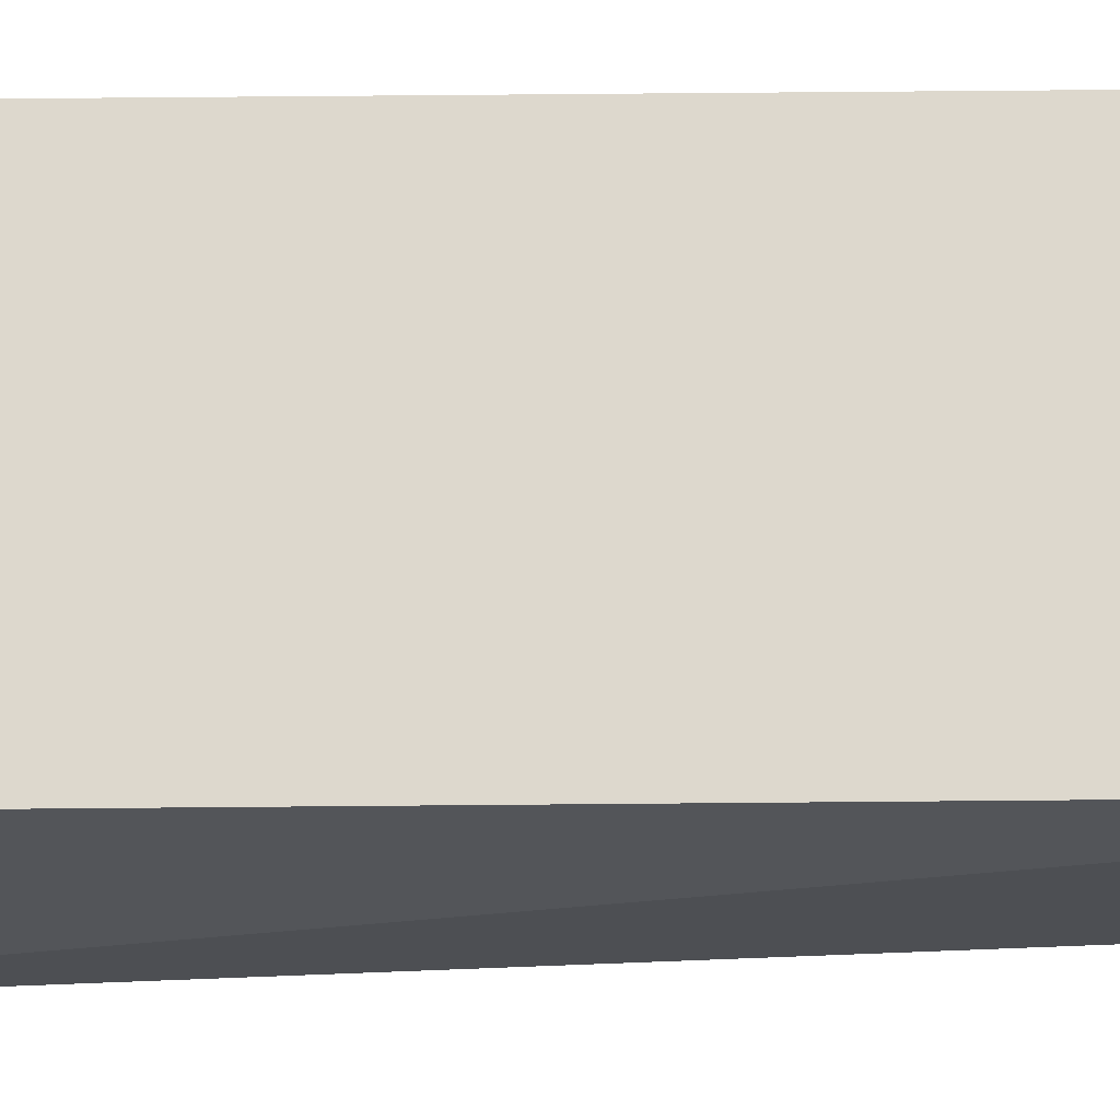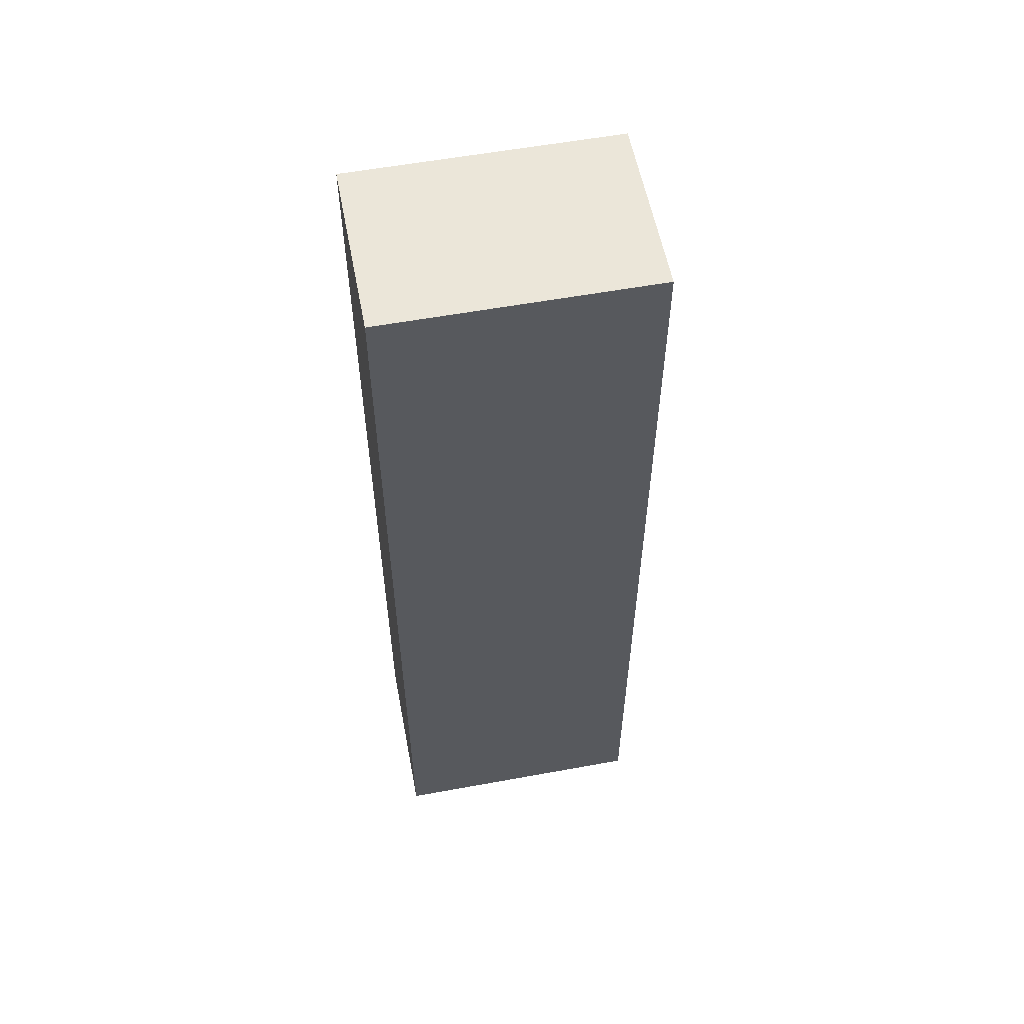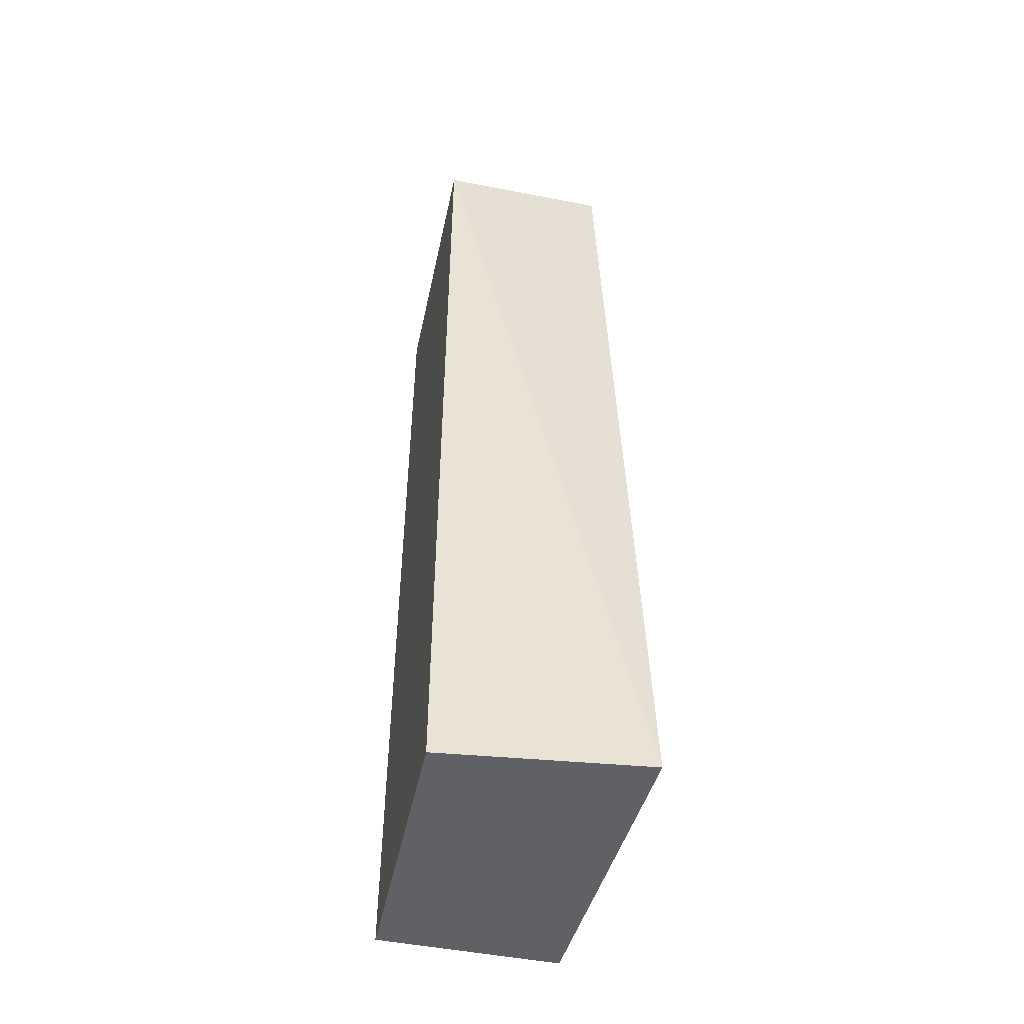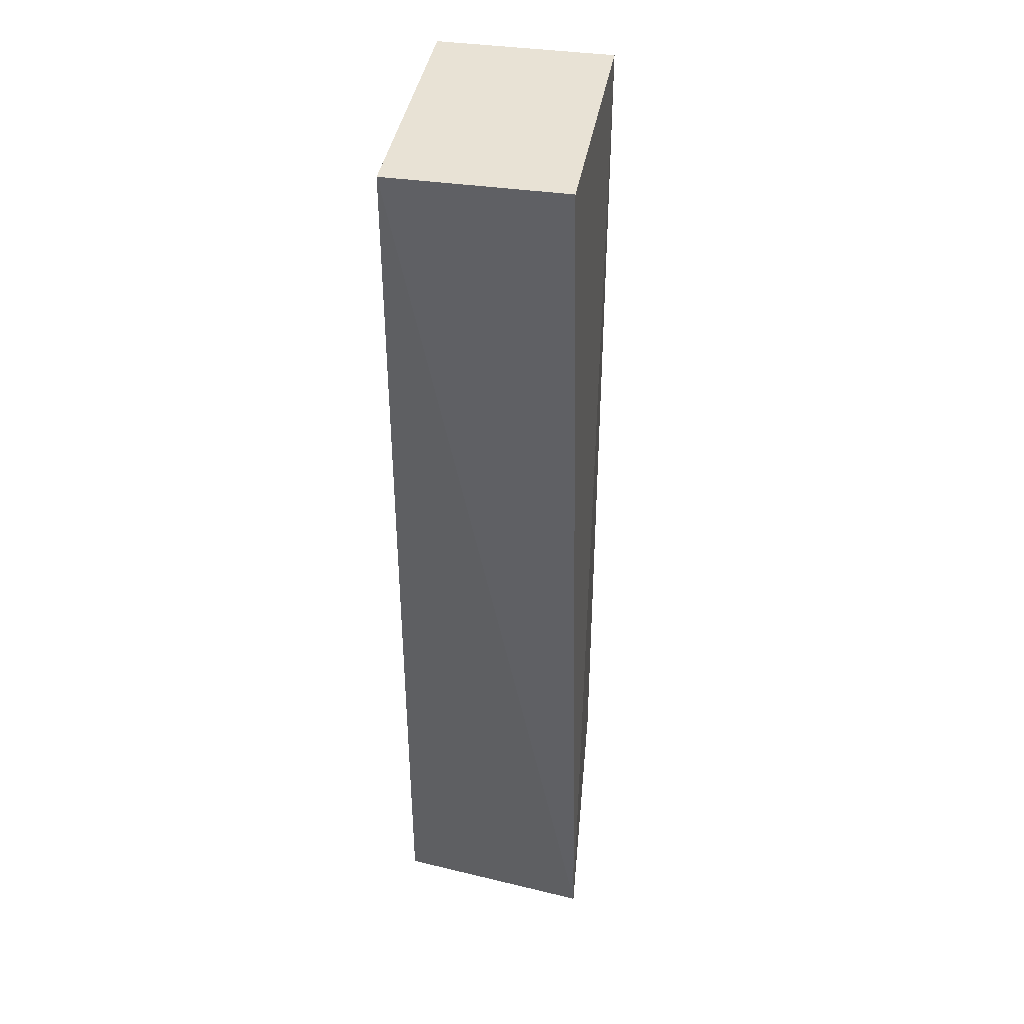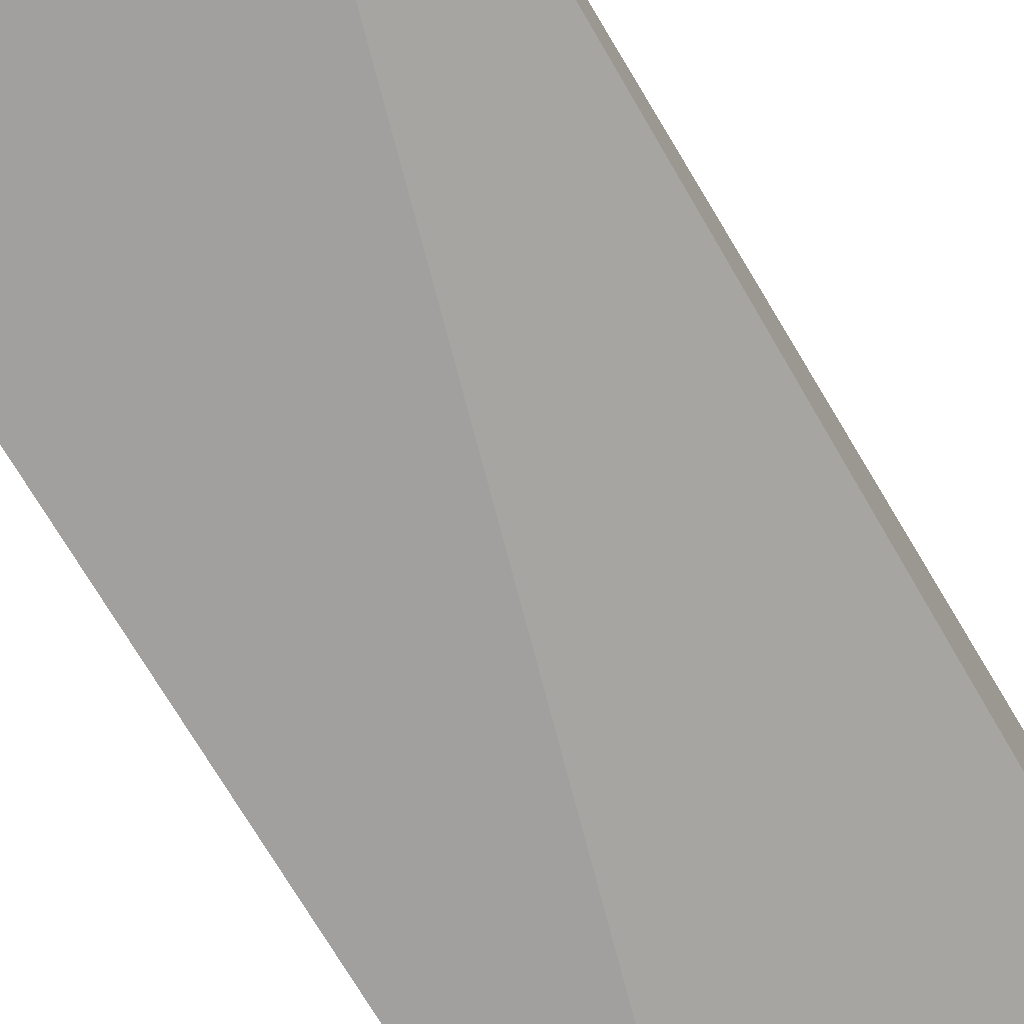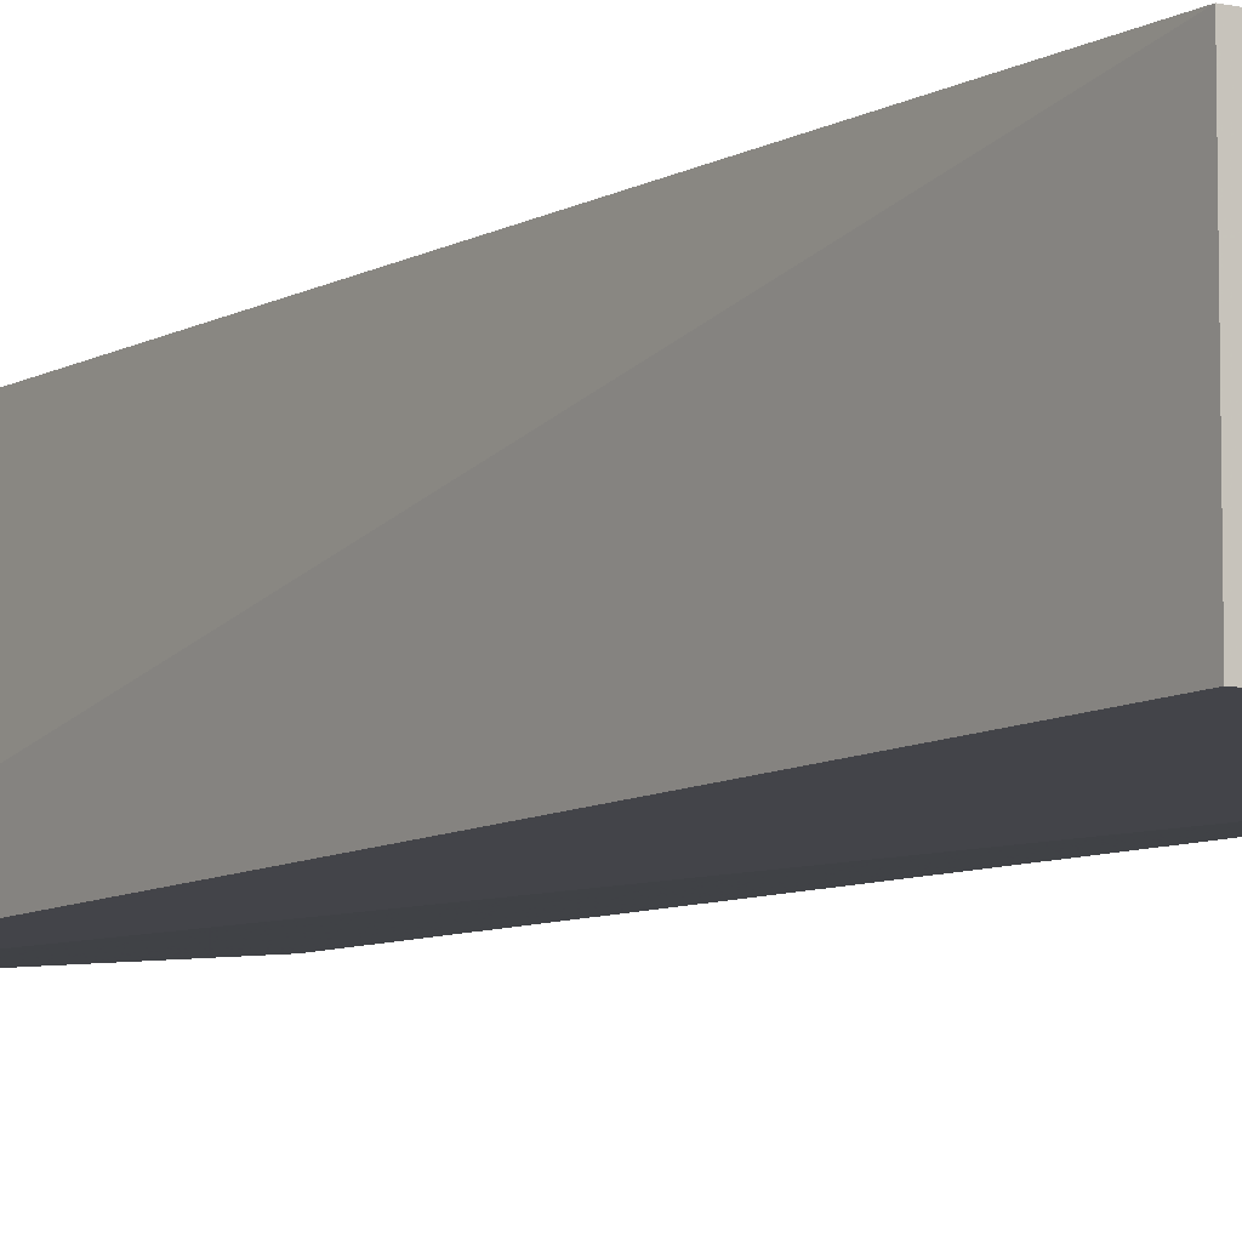
<metadata>
{"format":"obj","ext":"obj","renderer":"f3d","projection":"perspective","resolution":1024,"background":"white","views":[{"elev":72.1,"azim":89.5,"up":"+Z"},{"elev":57.2,"azim":-10.8,"up":"+Y"},{"elev":-49.8,"azim":77.9,"up":"+Y"},{"elev":40.9,"azim":99.8,"up":"+Y"},{"elev":-74.9,"azim":31.4,"up":"+Z"},{"elev":-7.3,"azim":147.8,"up":"+Z"}]}
</metadata>
<code>
v 0.01727 0.08 0.025
v 0.01727 0.02091 0.025
v 0.01871 0.02091 0.01266
v 0.0009091 0.08 0.01409
v 0.0009091 0.08 0.025
v 0.0009091 0.02091 0.01409
v 0.01727 0.08 0.01409
v 0.0009091 0.02091 0.025
f 1 2 3
f 5 2 1
f 5 1 4
f 6 3 2
f 6 4 3
f 6 5 4
f 7 1 3
f 7 3 4
f 7 4 1
f 8 6 2
f 8 2 5
f 8 5 6

</code>
